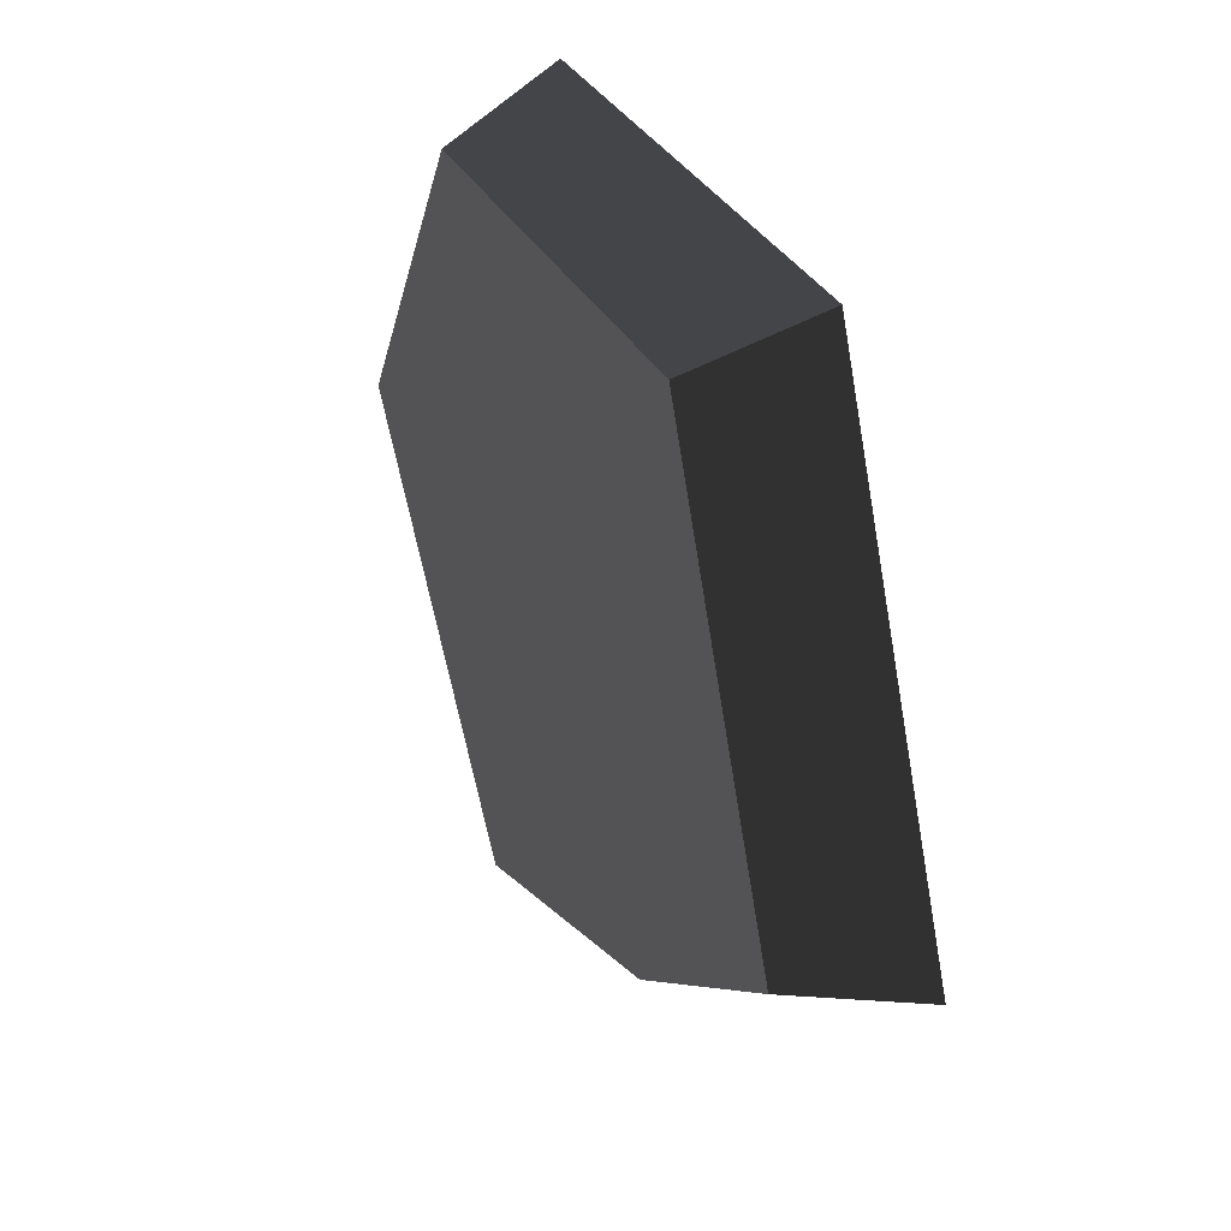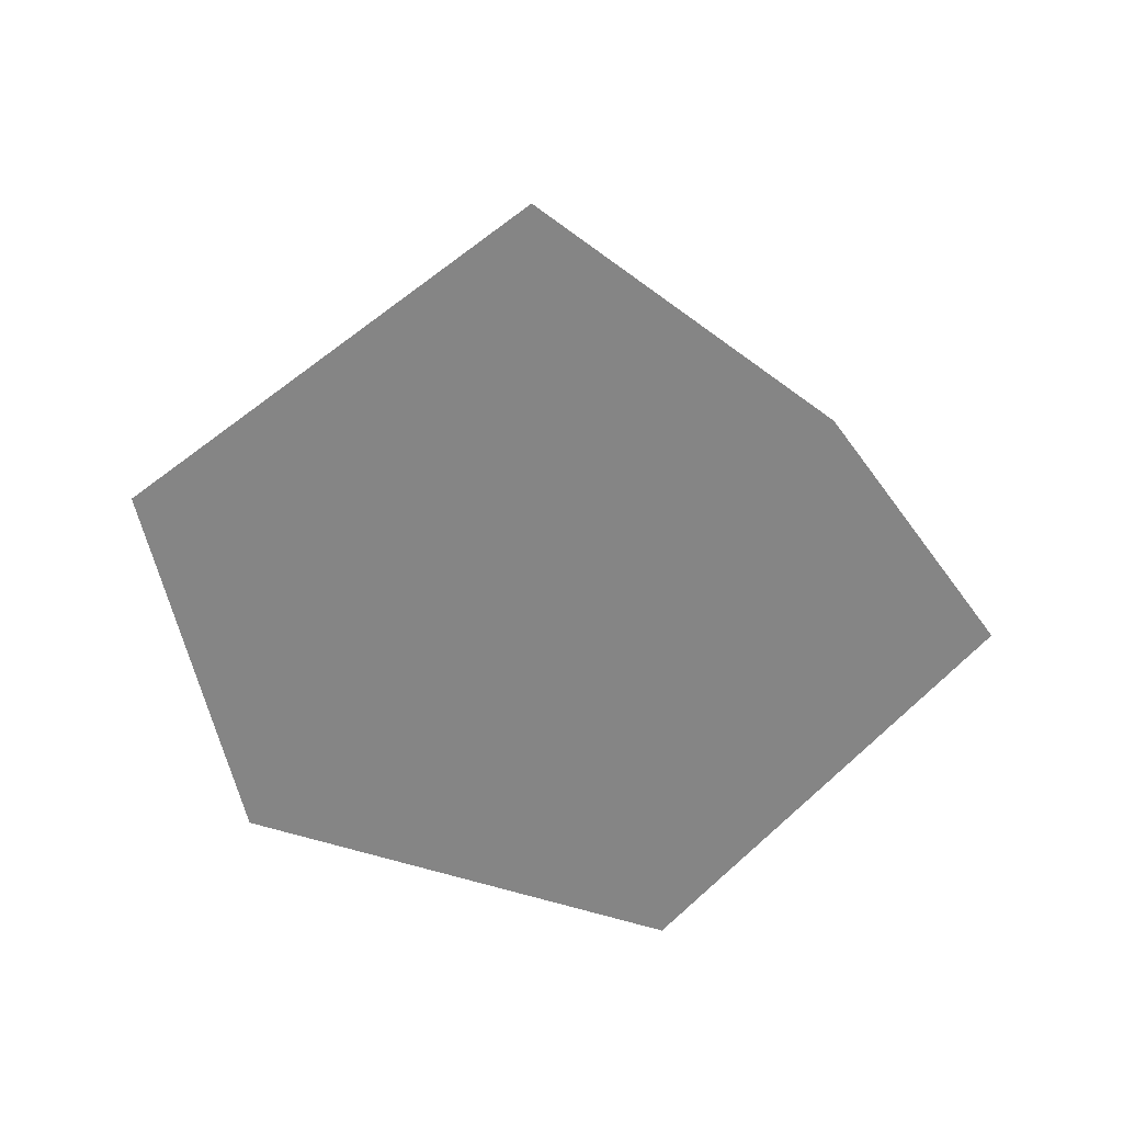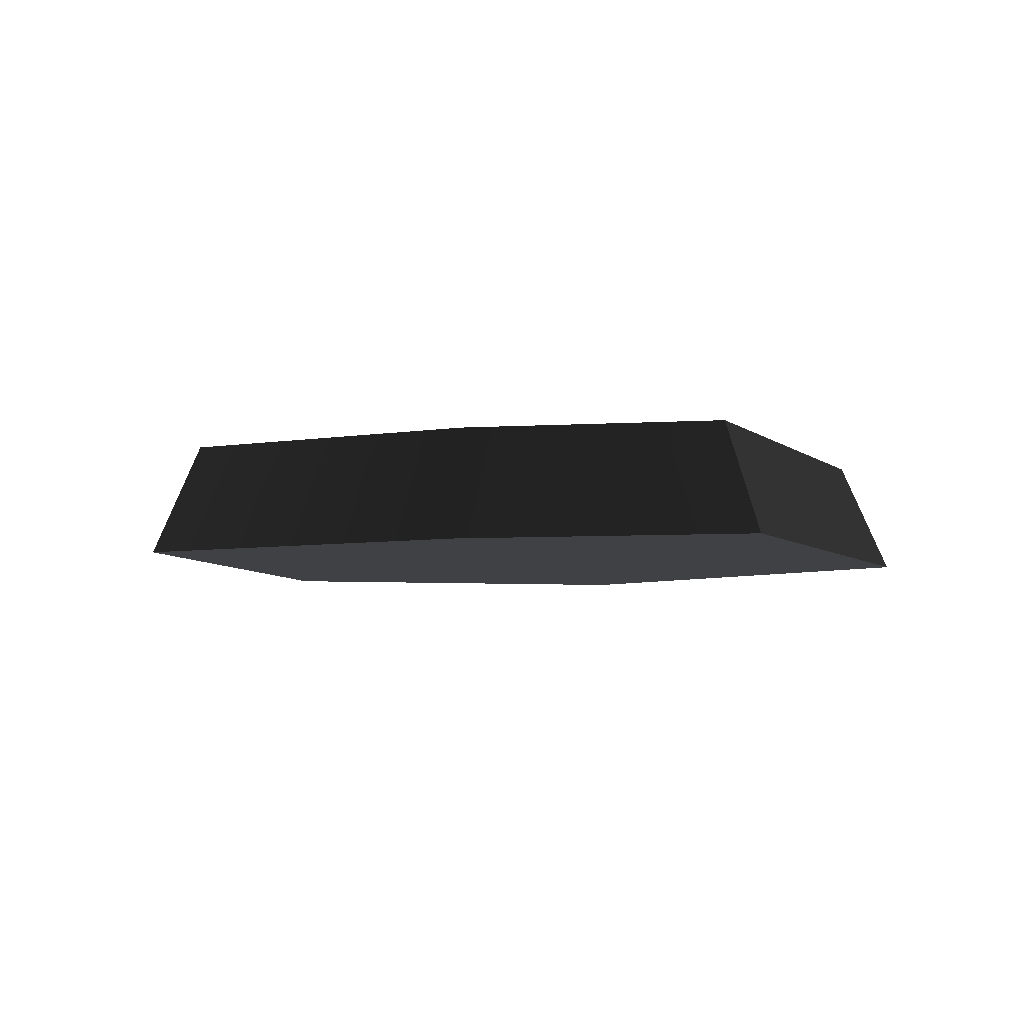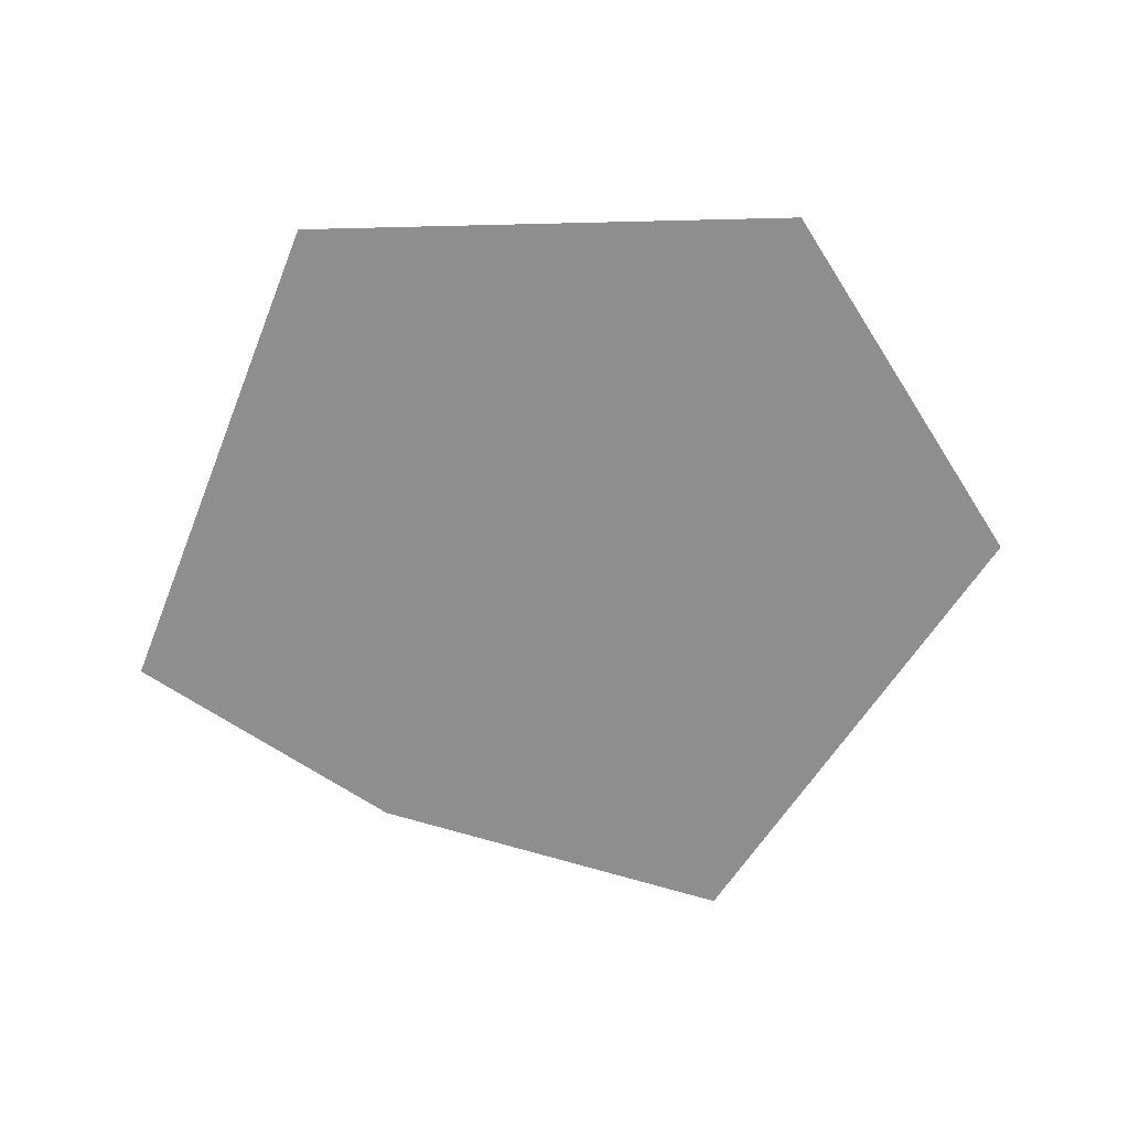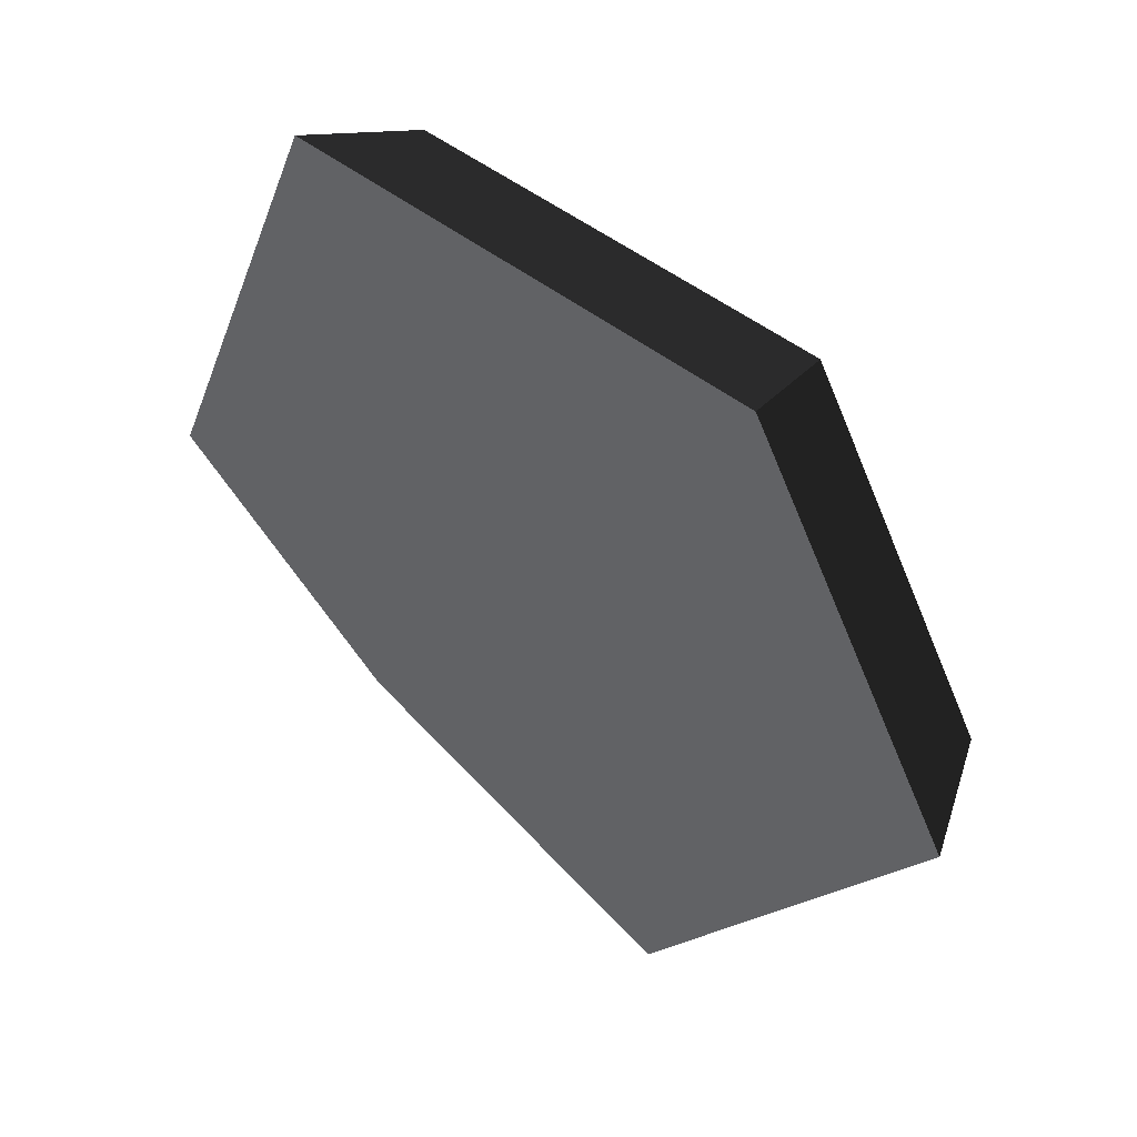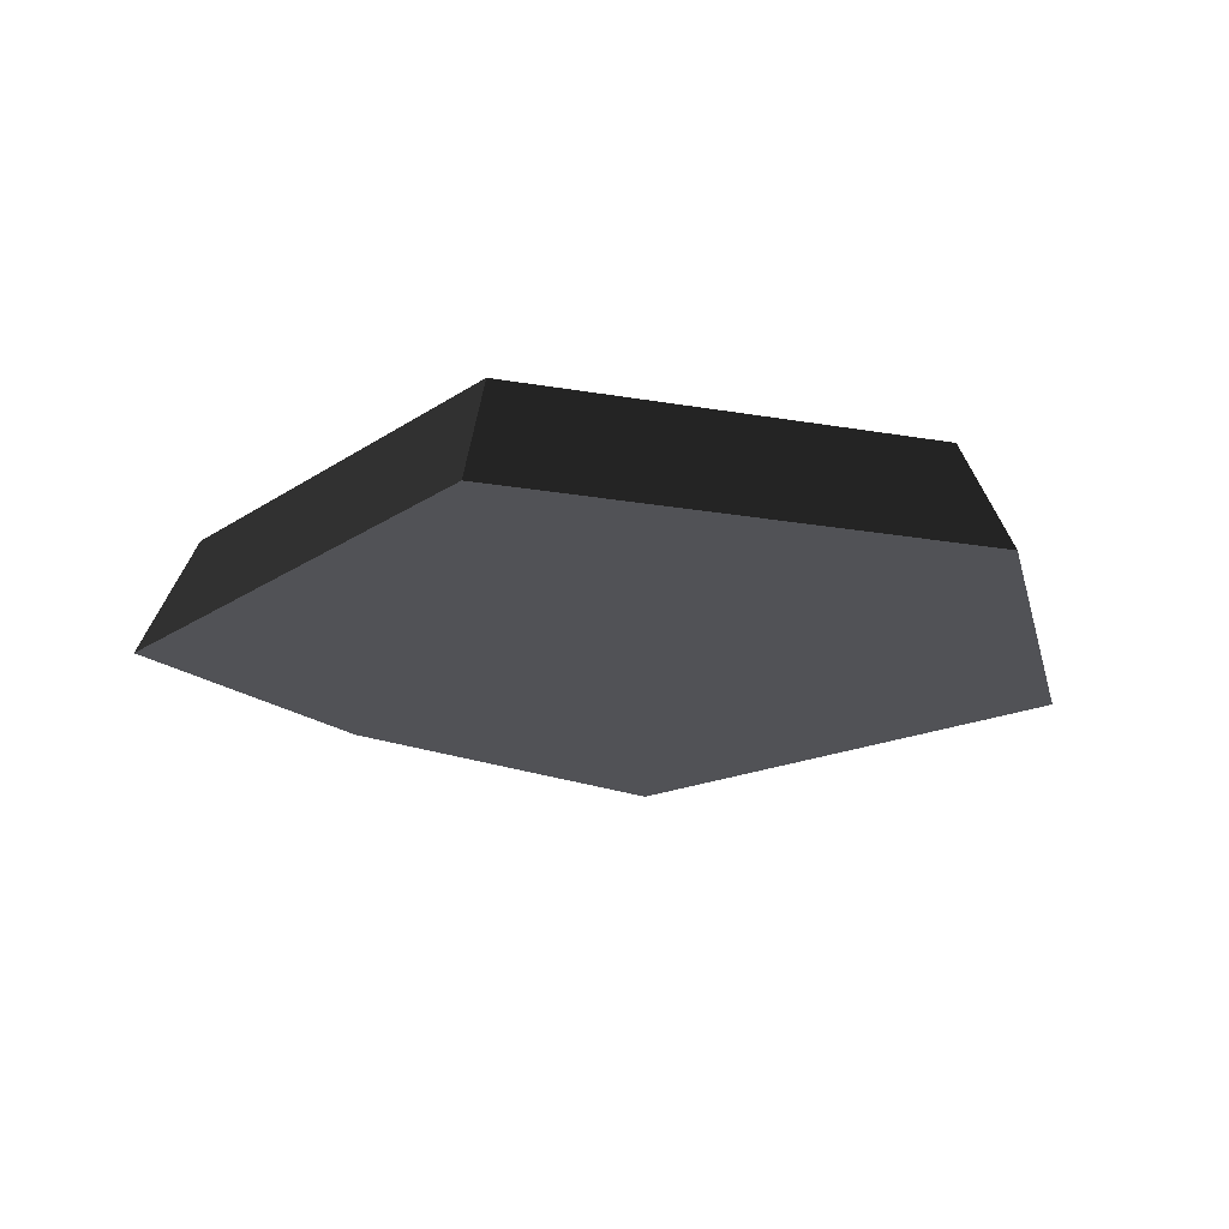
<metadata>
{"format":"obj","ext":"obj","renderer":"f3d","projection":"perspective","resolution":1024,"background":"white","views":[{"elev":33.5,"azim":-114.6,"up":"+Z"},{"elev":-61.7,"azim":162.0,"up":"+Y"},{"elev":-5.6,"azim":-132.8,"up":"+Y"},{"elev":-65.0,"azim":1.4,"up":"+Y"},{"elev":47.4,"azim":42.0,"up":"+Z"},{"elev":-21.2,"azim":-17.2,"up":"+Y"}]}
</metadata>
<code>
g stone_smallFlat1
v -2.479 0 -0.4747
v -1.363 0 2.148
v -1.106 0 -1.47
v 1.307 0 2.148
v 0.863 0 -2.148
v 2.479 0 0.2001
v -2.181 0.6494 -0.4178
v -0.9731 0.6494 -1.293
v -1.199 0.6494 1.89
v 1.15 0.6494 1.89
v 0.7594 0.6494 -1.89
v 2.181 0.6494 0.1761
f 2 1 3
f 3 4 2
f 3 5 4
f 5 6 4
f 8 7 9
f 9 10 8
f 10 11 8
f 10 12 11
f 5 3 8
f 8 11 5
f 2 4 10
f 10 9 2
f 10 4 6
f 6 12 10
f 12 6 5
f 5 11 12
f 3 1 7
f 7 8 3
f 1 2 9
f 9 7 1

</code>
